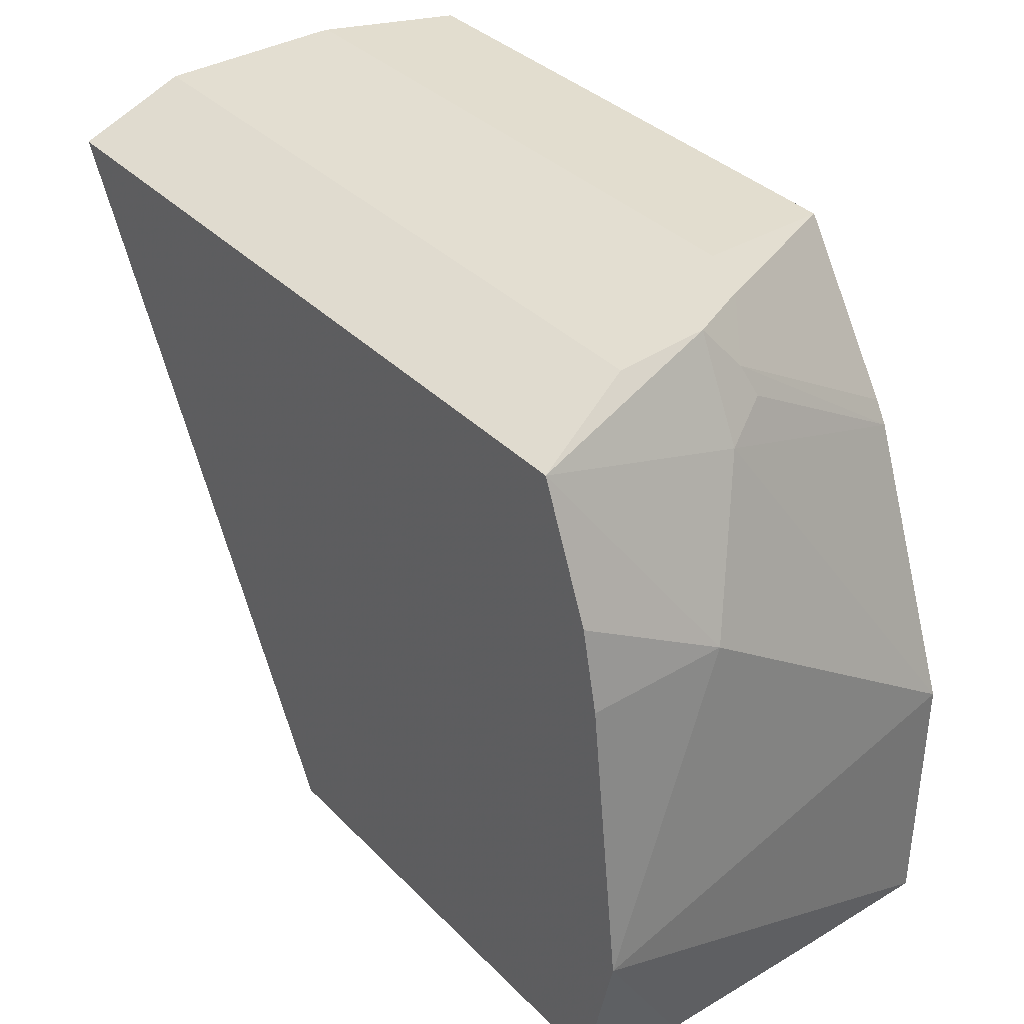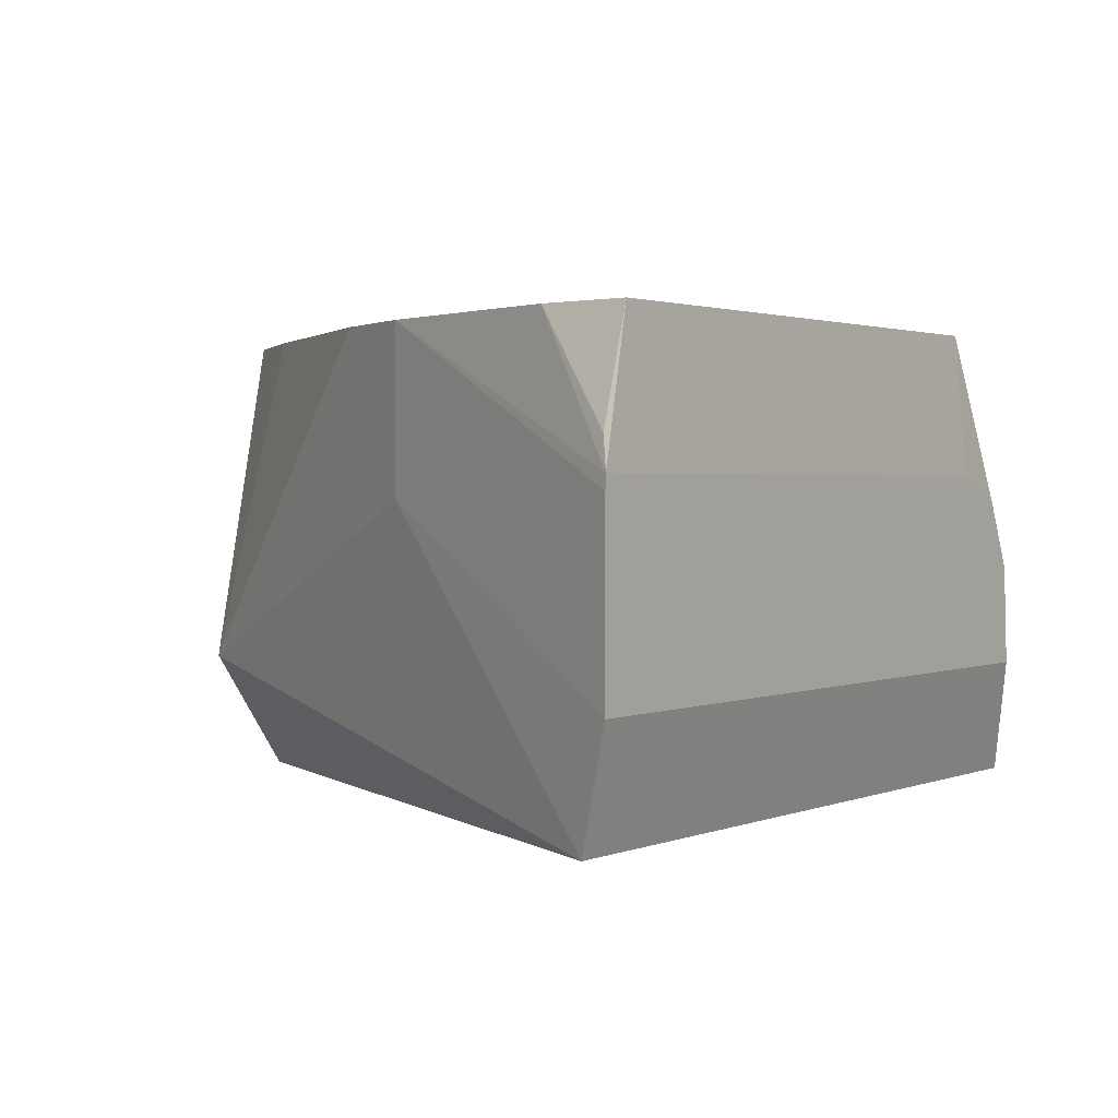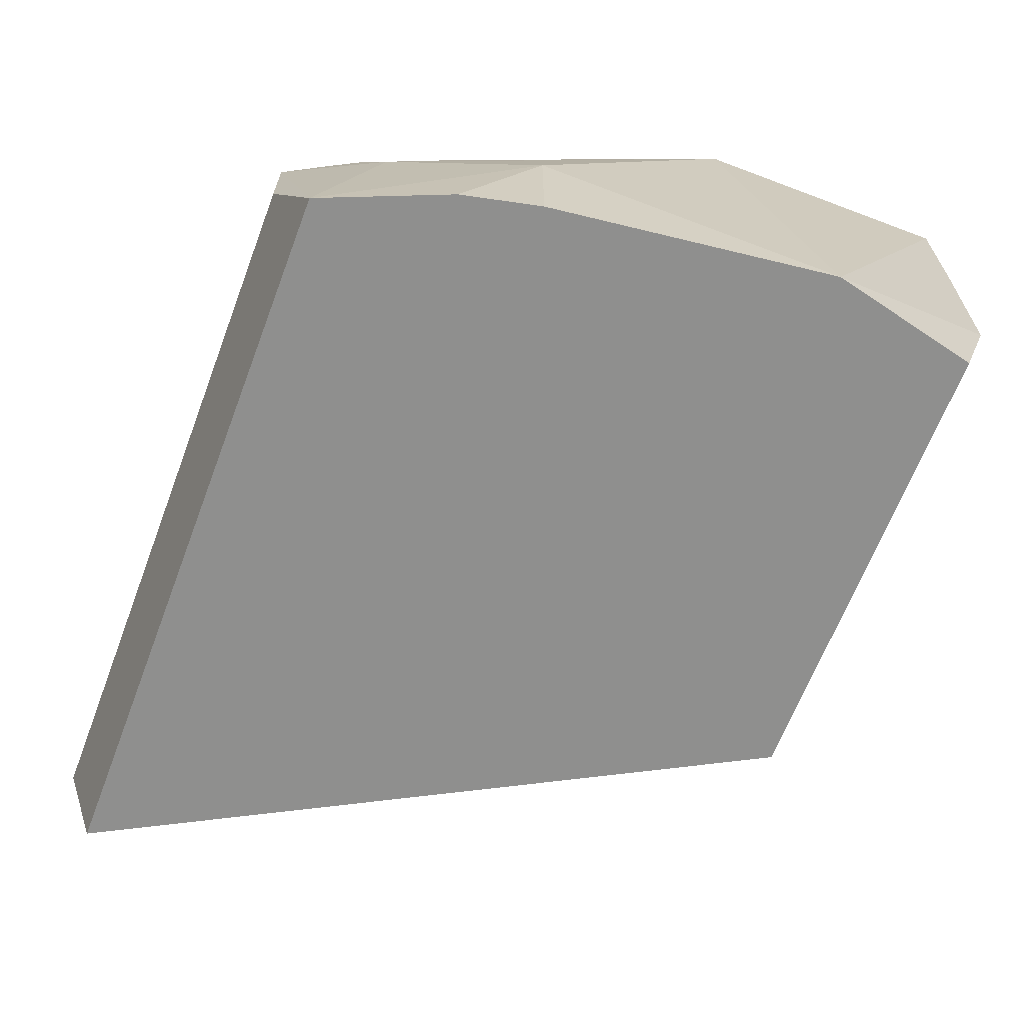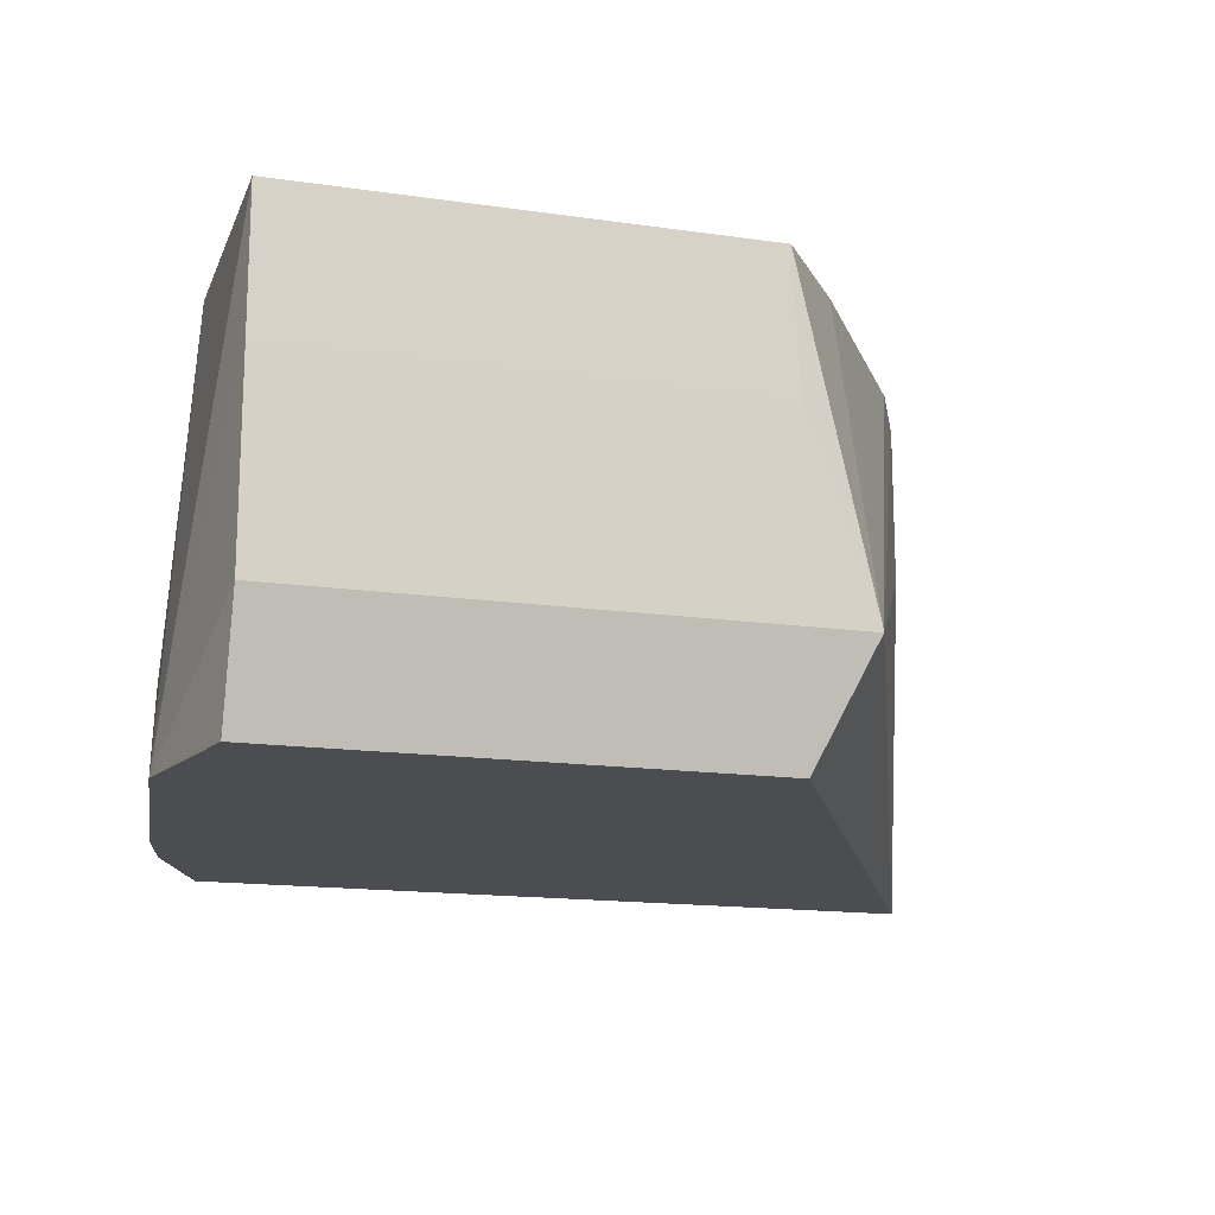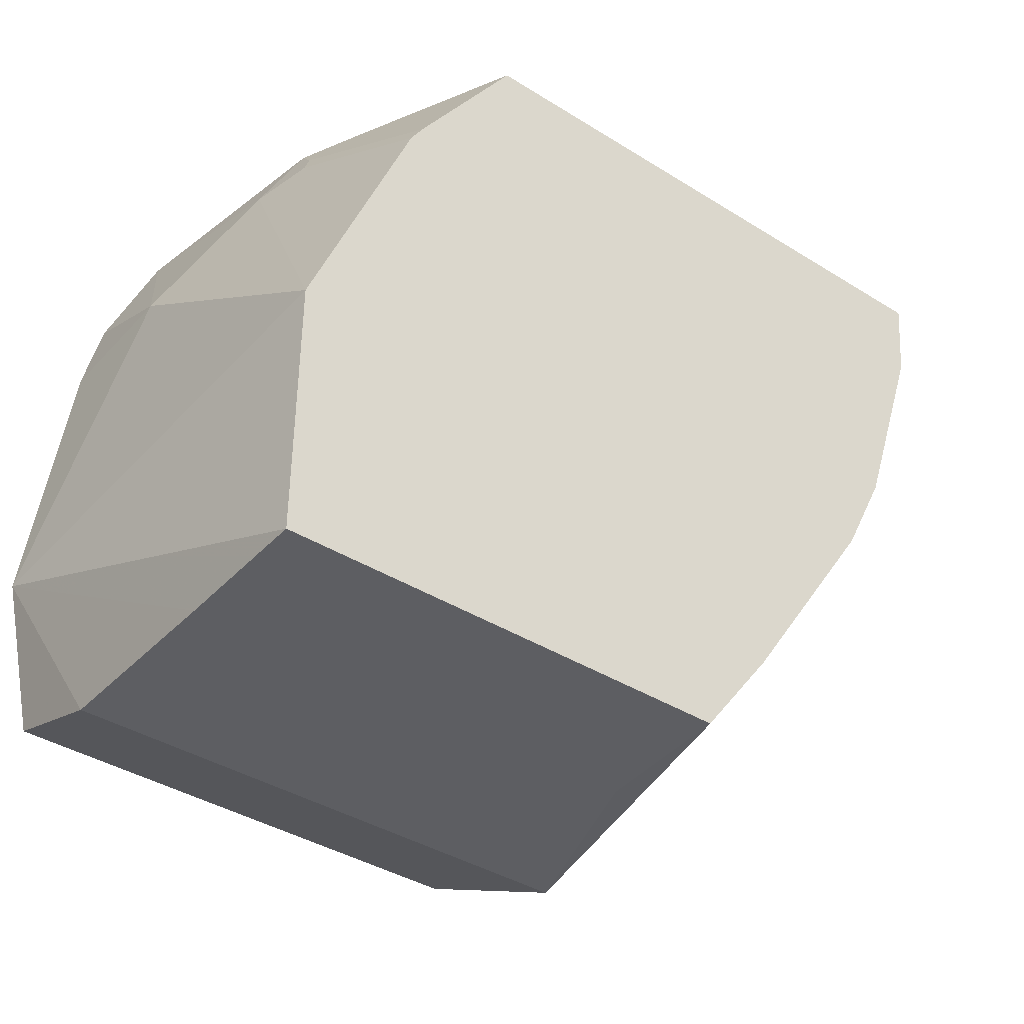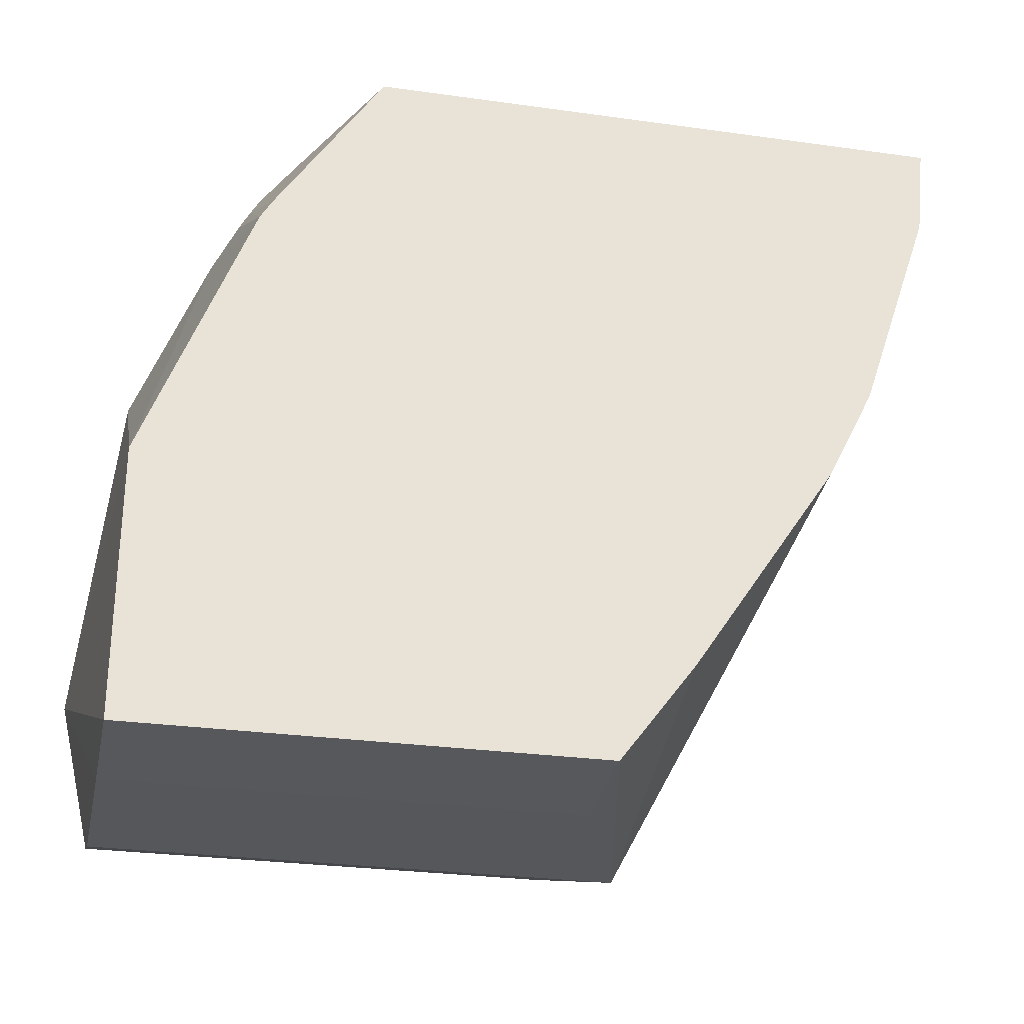
<metadata>
{"format":"obj","ext":"obj","renderer":"f3d","projection":"perspective","resolution":1024,"background":"white","views":[{"elev":36.2,"azim":52.1,"up":"+Z"},{"elev":1.8,"azim":-54.0,"up":"+Y"},{"elev":-65.2,"azim":69.2,"up":"+Y"},{"elev":-15.6,"azim":163.1,"up":"+Y"},{"elev":-39.2,"azim":142.1,"up":"+Z"},{"elev":-28.2,"azim":168.1,"up":"+Z"}]}
</metadata>
<code>
v 0.4329 0.1841 -0.5658
v 0.4414 0.1561 -0.5197
v 0.4329 0.1561 -0.5565
v 0.4159 0.1561 -0.4
v 0.4329 0.1561 -0.4502
v 0.4286 0.1561 -0.431
v 0.4329 0.1905 -0.4502
v 0.4329 0.2637 -0.5022
v 0.4156 0.2078 -0.4156
v 0.4037 0.2078 -0.3919
v 0.4069 0.2164 -0.4026
v 0.3967 0.2235 -0.3919
v 0.3819 0.2302 -0.3919
v 0.3795 0.2637 -0.3937
v 0.4046 0.2637 -0.4316
v 0.4077 0.2637 -0.4369
v 0.4098 0.2193 -0.4098
v 0.4329 0.2637 -0.5665
v 0.4329 0.2303 -0.5665
v 0.3223 0.2303 -0.5665
v 0.3058 0.1841 -0.5658
v 0.3185 0.1561 -0.5565
v 0.2343 0.1561 -0.4
v 0.2598 0.2251 -0.4676
v 0.3058 0.1846 -0.5658
v 0.3238 0.2637 -0.5665
v 0.3059 0.2637 -0.5426
v 0.2713 0.2637 -0.4906
v 0.2402 0.2637 -0.3937
v 0.2598 0.2637 -0.4675
v 0.2424 0.2637 -0.4156
v 0.2325 0.2379 -0.3937
v 0.2308 0.2302 -0.3919
v 0.2306 0.2269 -0.3919
v 0.2306 0.1841 -0.3919
v 0.4052 0.1841 -0.3919
f 32 31 33
f 20 25 26
f 30 34 33
f 32 33 29
f 30 24 34
f 31 30 33
f 32 29 31
f 26 27 18
f 30 29 28
f 28 27 25
f 25 27 26
f 20 26 18
f 30 25 24
f 31 29 30
f 30 28 25
f 23 22 4
f 34 35 33
f 21 25 20
f 24 23 35
f 1 3 22
f 3 4 22
f 23 4 35
f 36 35 4
f 34 24 35
f 36 4 10
f 10 13 35
f 27 14 18
f 29 14 27
f 33 14 29
f 33 13 14
f 33 35 13
f 36 10 35
f 21 24 25
f 28 29 27
f 21 22 23
f 12 13 10
f 12 10 11
f 11 10 9
f 9 10 4
f 9 4 7
f 7 2 8
f 12 14 13
f 5 2 7
f 6 7 4
f 6 4 5
f 5 4 2
f 2 4 3
f 2 3 1
f 21 23 24
f 6 5 7
f 12 15 14
f 9 7 8
f 11 16 15
f 12 11 15
f 19 2 1
f 19 1 21
f 19 21 20
f 19 20 18
f 2 18 8
f 8 18 14
f 19 18 2
f 21 1 22
f 16 8 14
f 9 8 16
f 9 16 17
f 11 9 17
f 11 17 16
f 15 16 14

</code>
